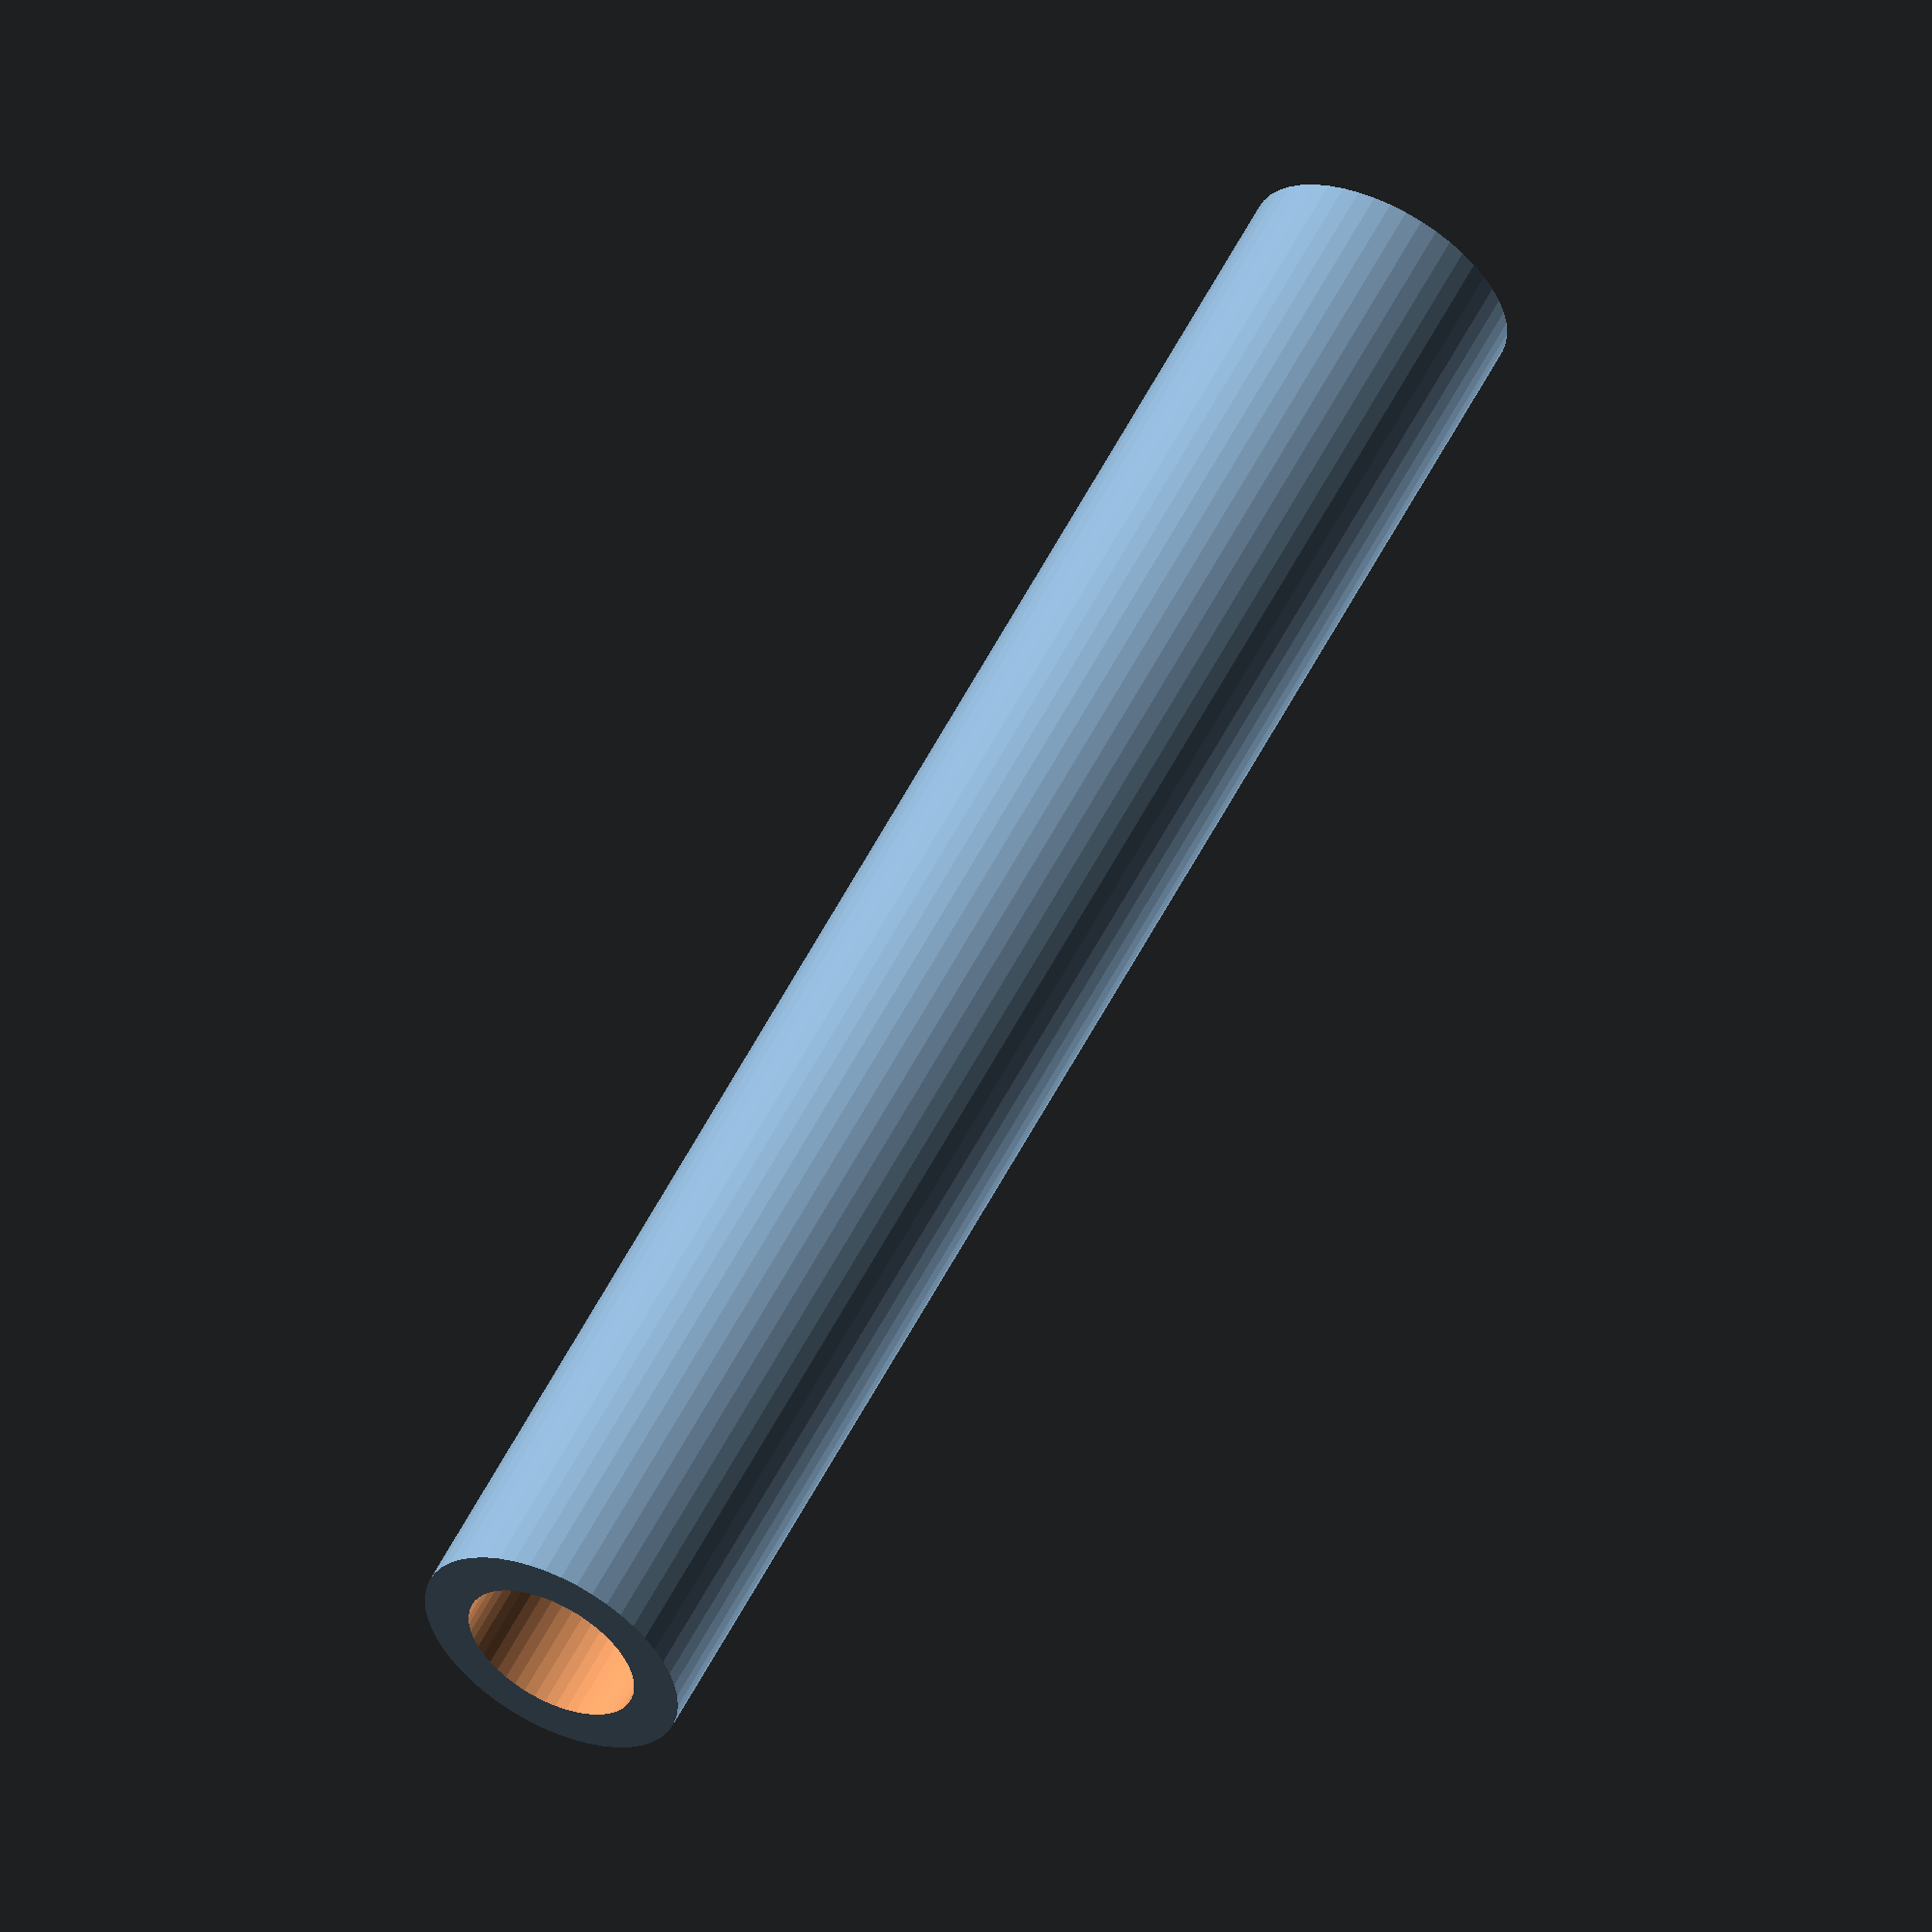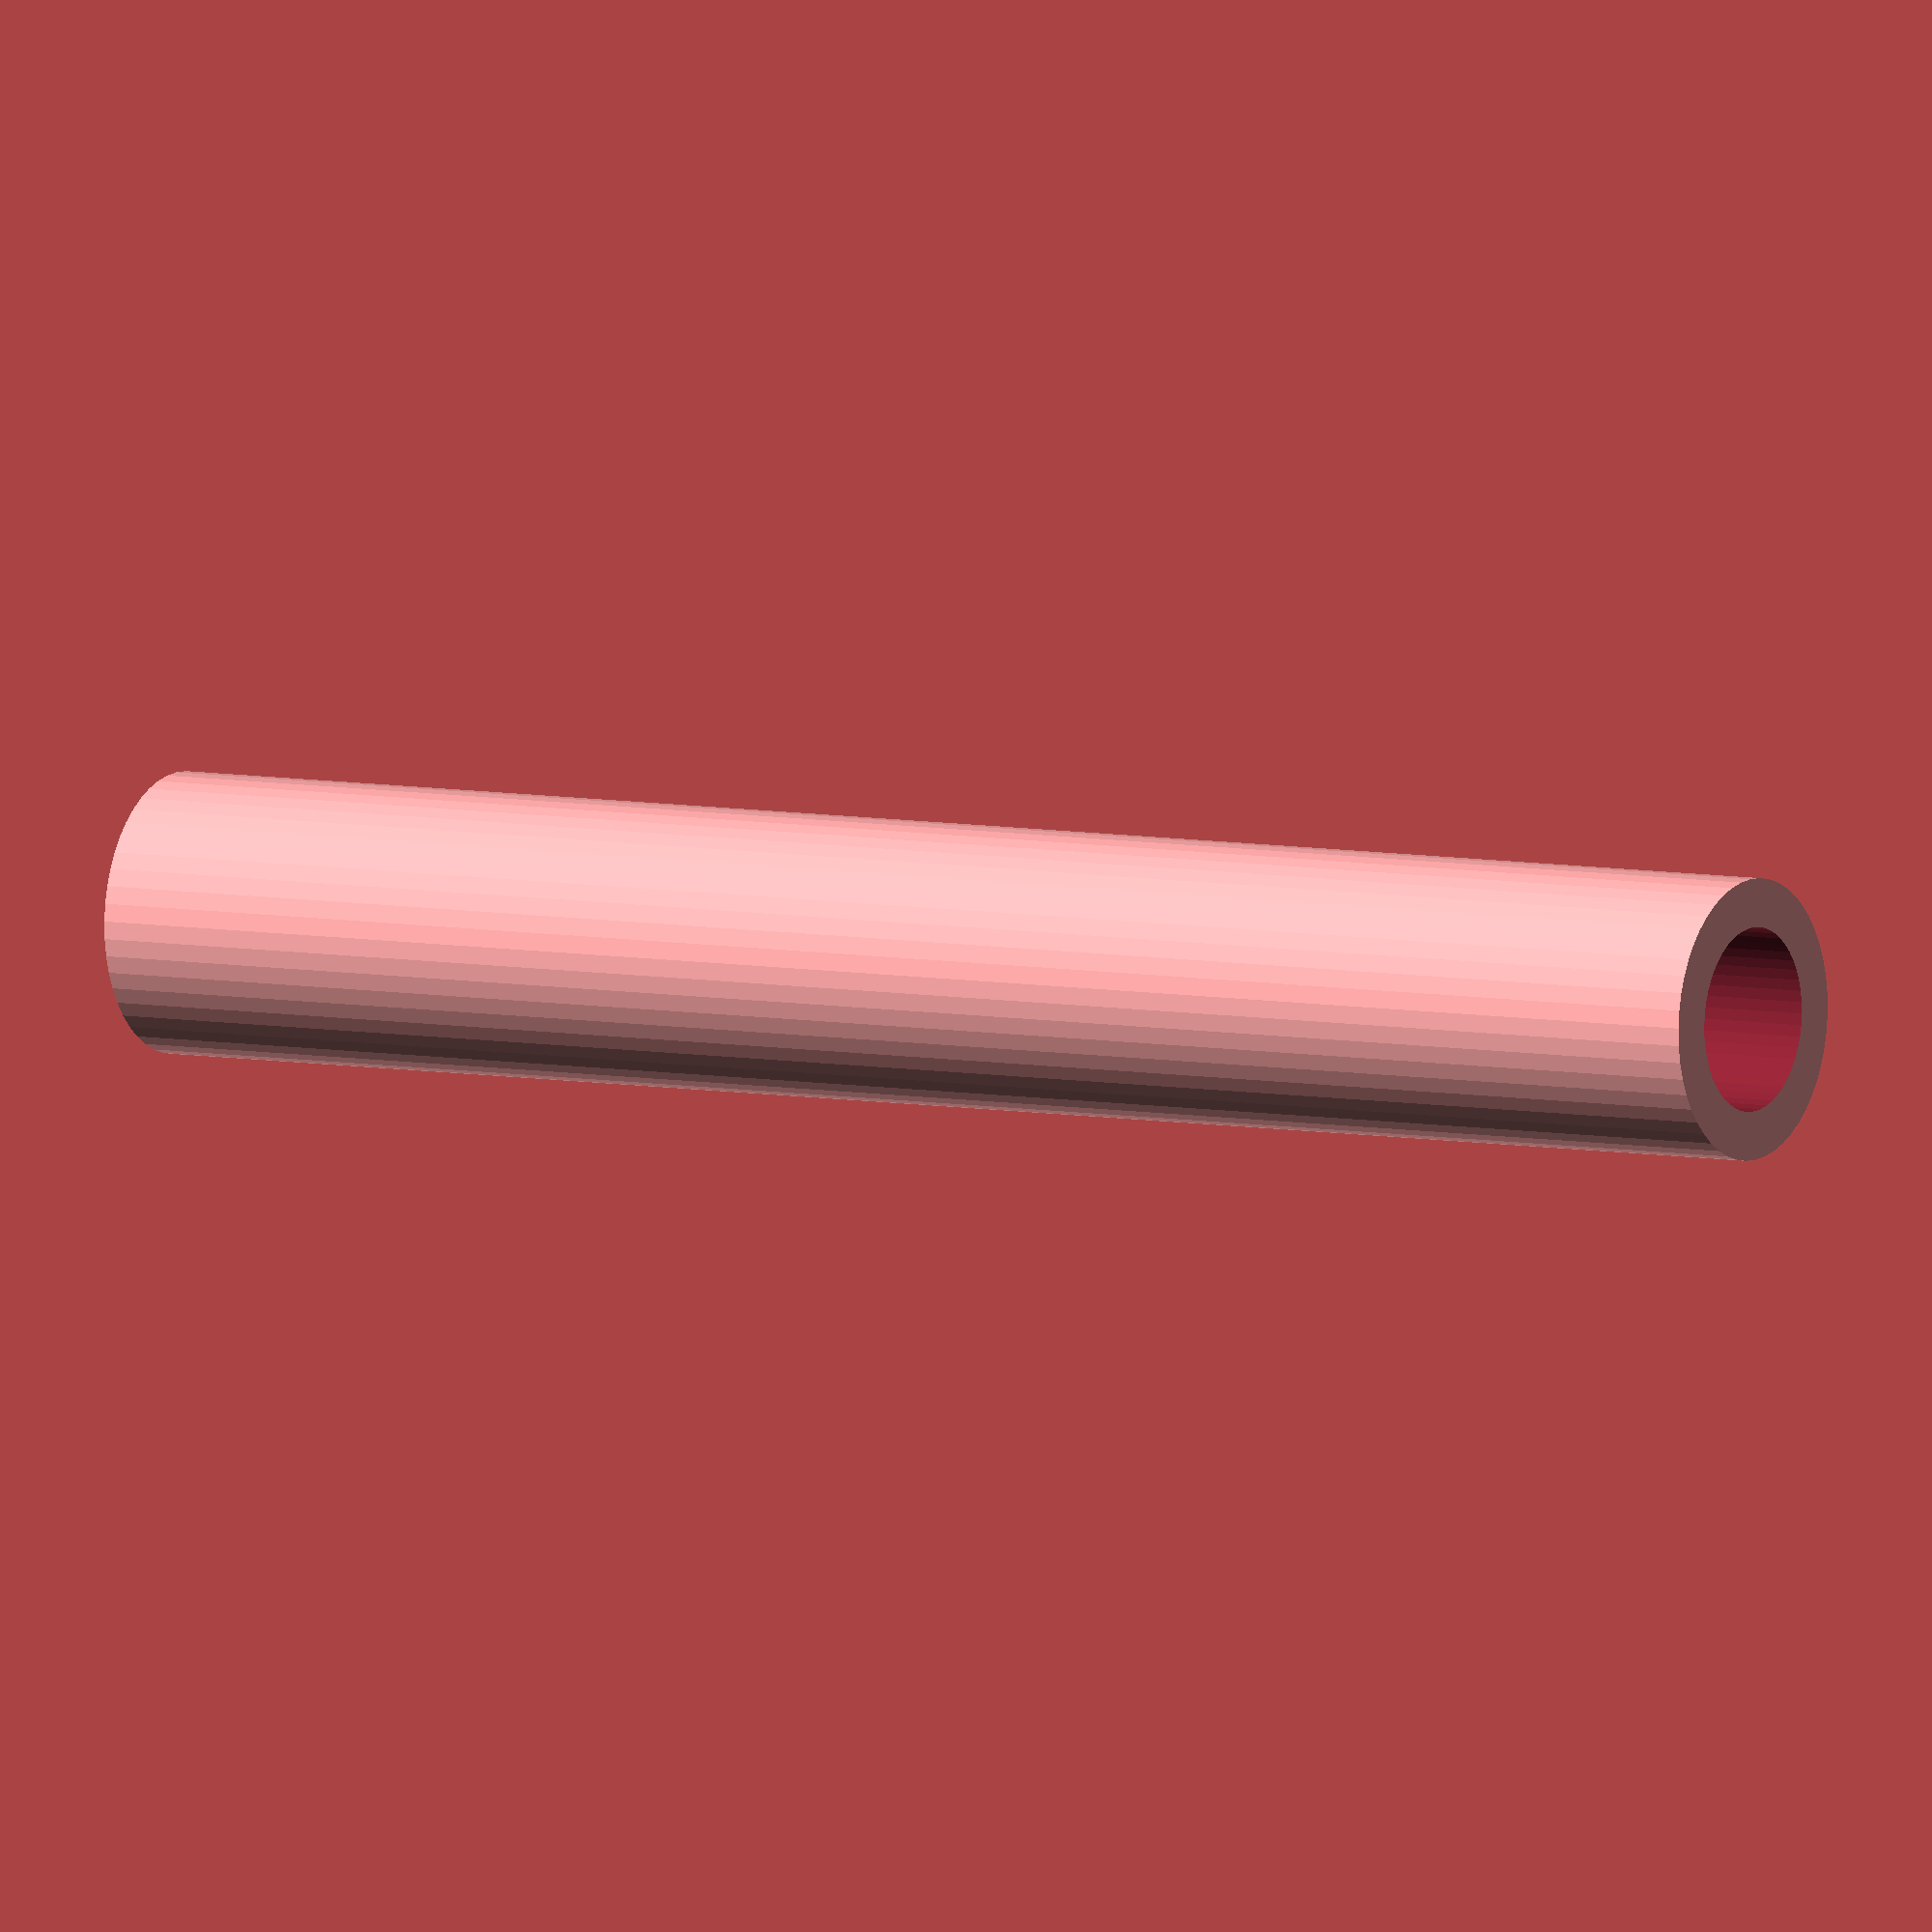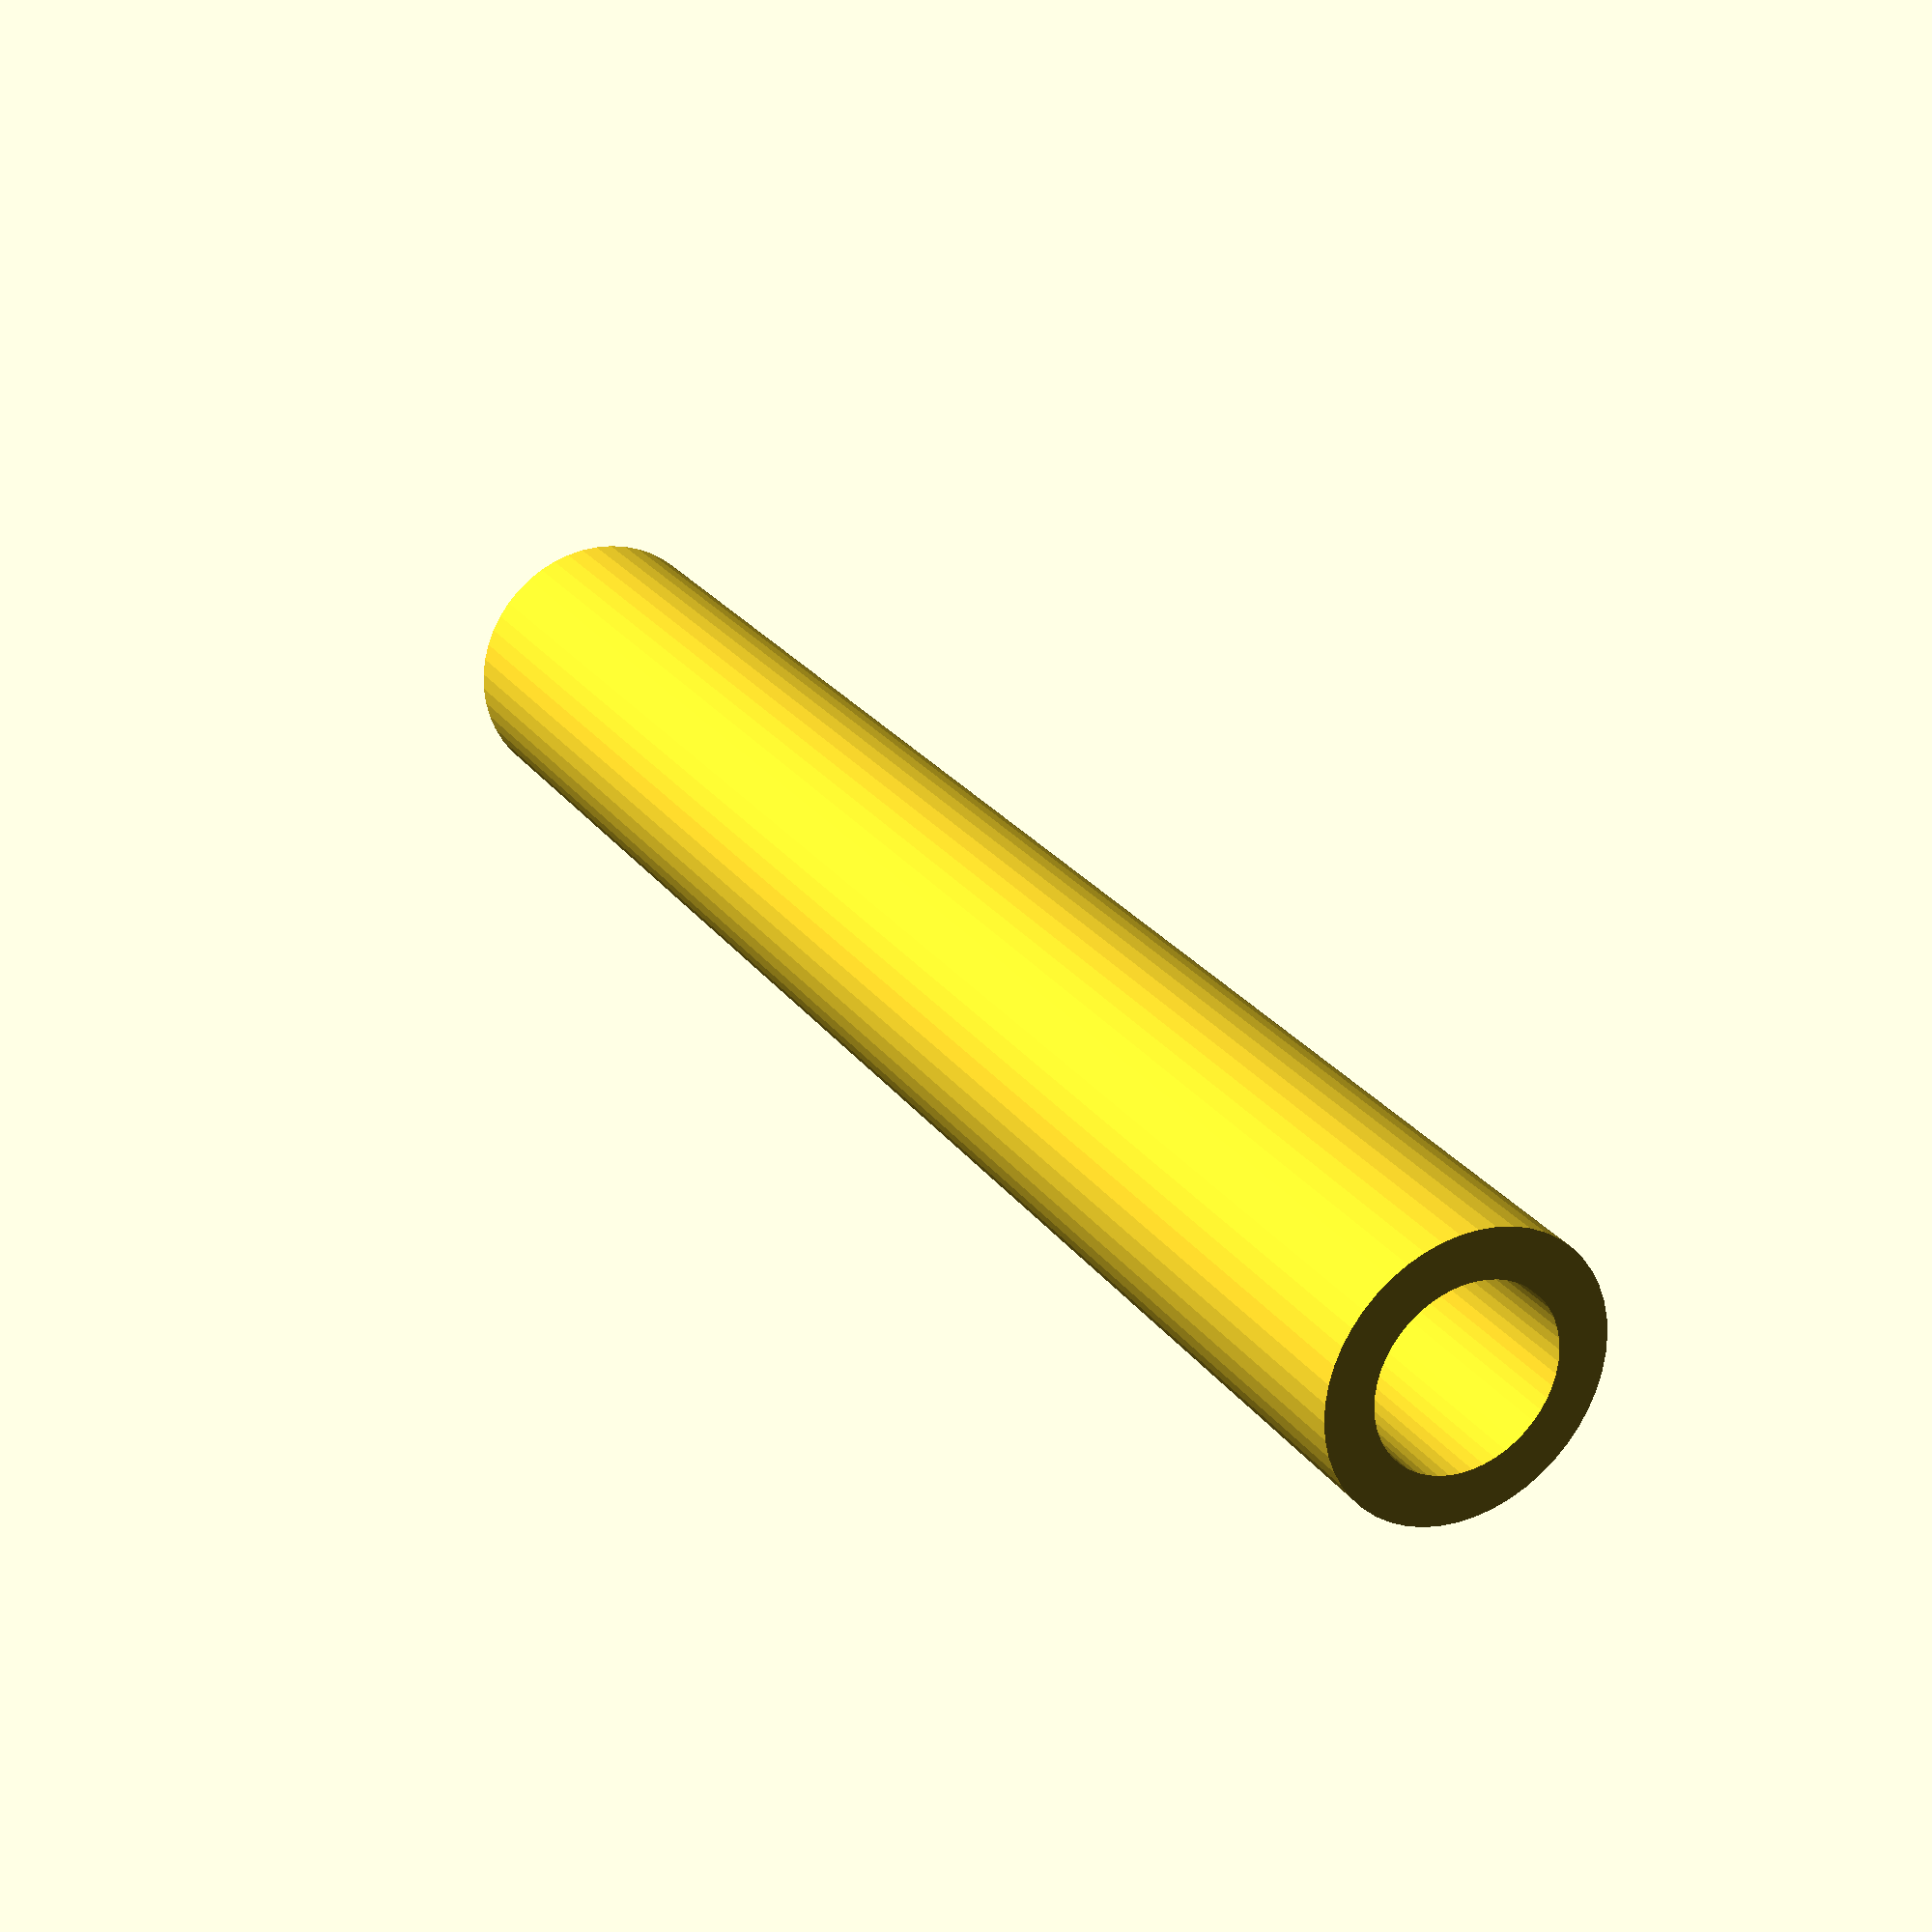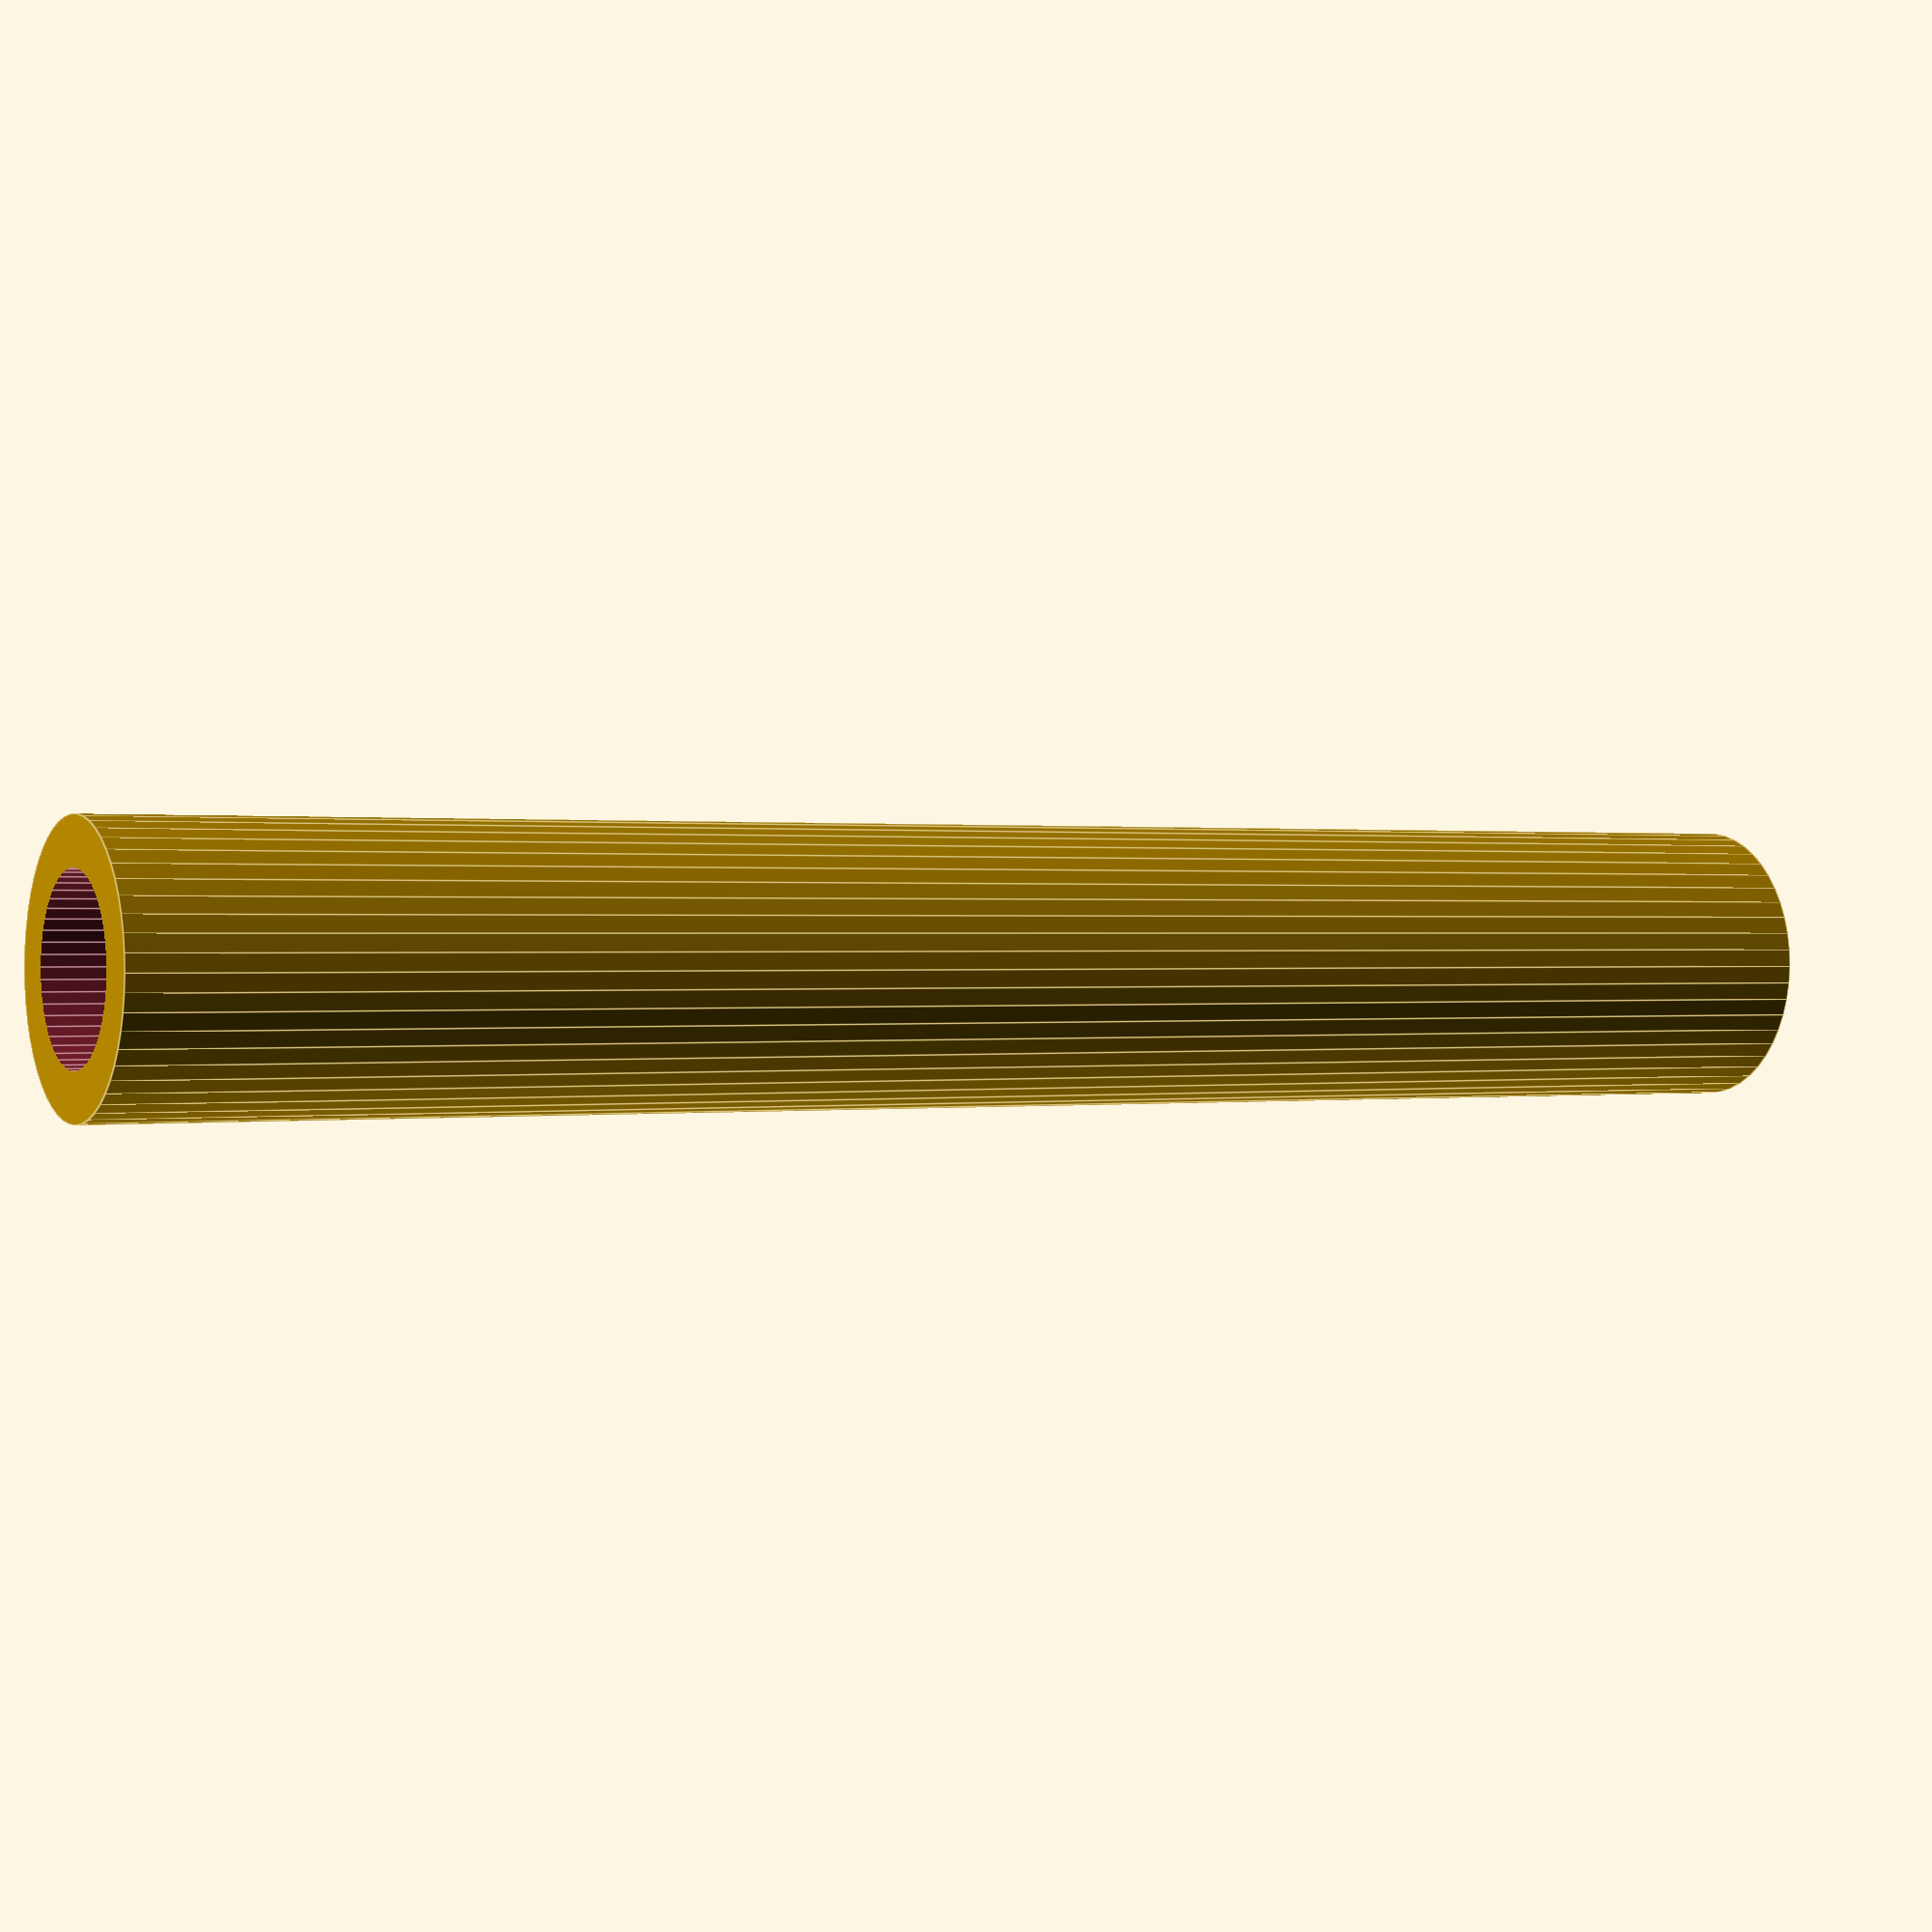
<openscad>
$fn = 50;


difference() {
	union() {
		translate(v = [0, 0, -42.5000000000]) {
			cylinder(h = 85, r = 6.5000000000);
		}
	}
	union() {
		translate(v = [0, 0, -100.0000000000]) {
			cylinder(h = 200, r = 4.2500000000);
		}
	}
}
</openscad>
<views>
elev=304.0 azim=294.4 roll=206.6 proj=o view=solid
elev=353.7 azim=34.3 roll=121.8 proj=o view=wireframe
elev=334.9 azim=69.8 roll=332.7 proj=p view=solid
elev=359.6 azim=65.8 roll=61.1 proj=p view=edges
</views>
